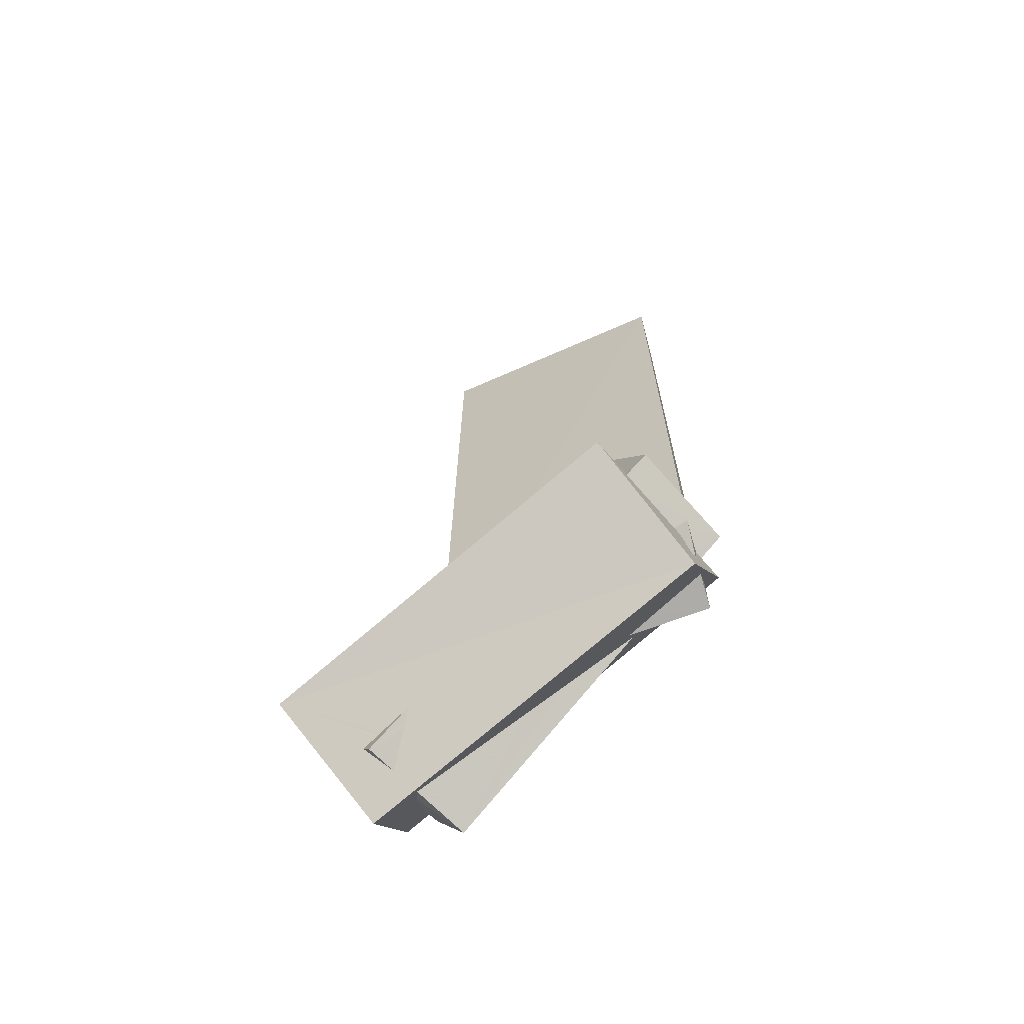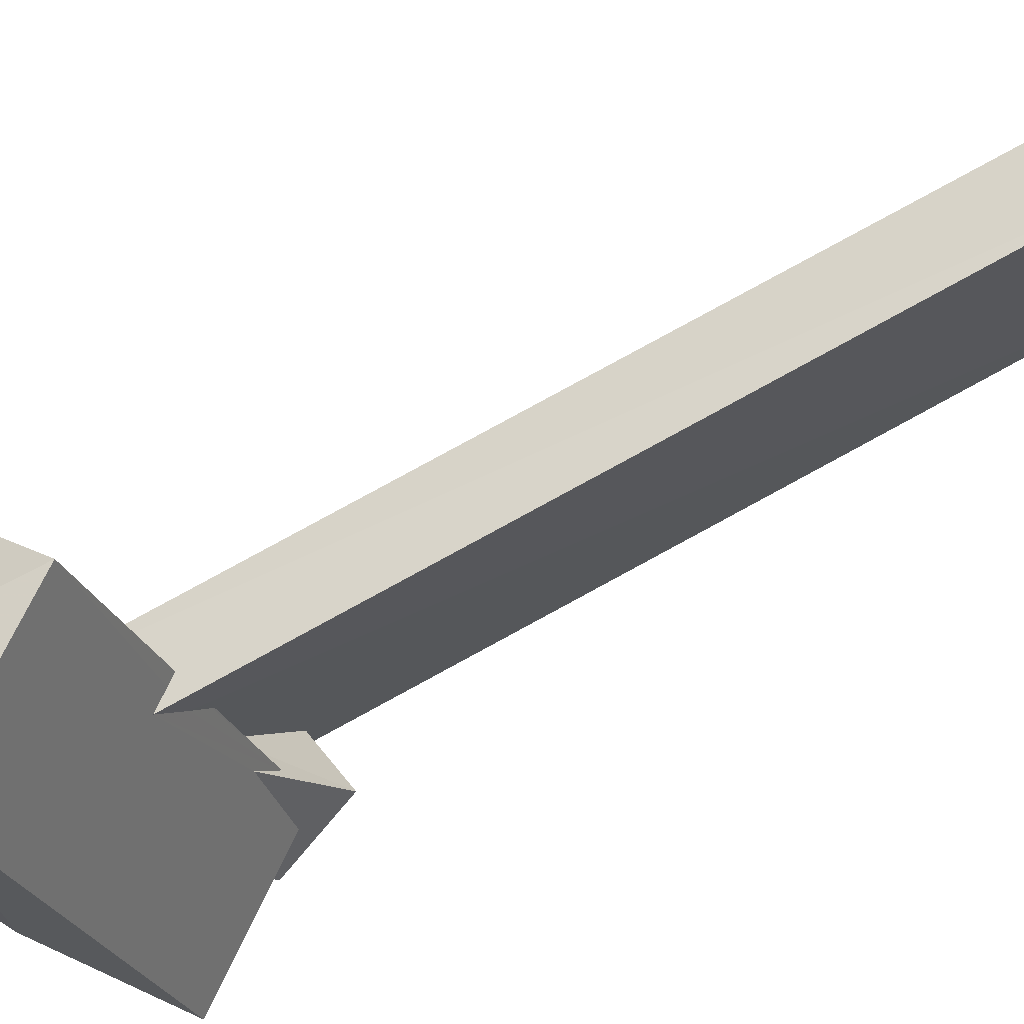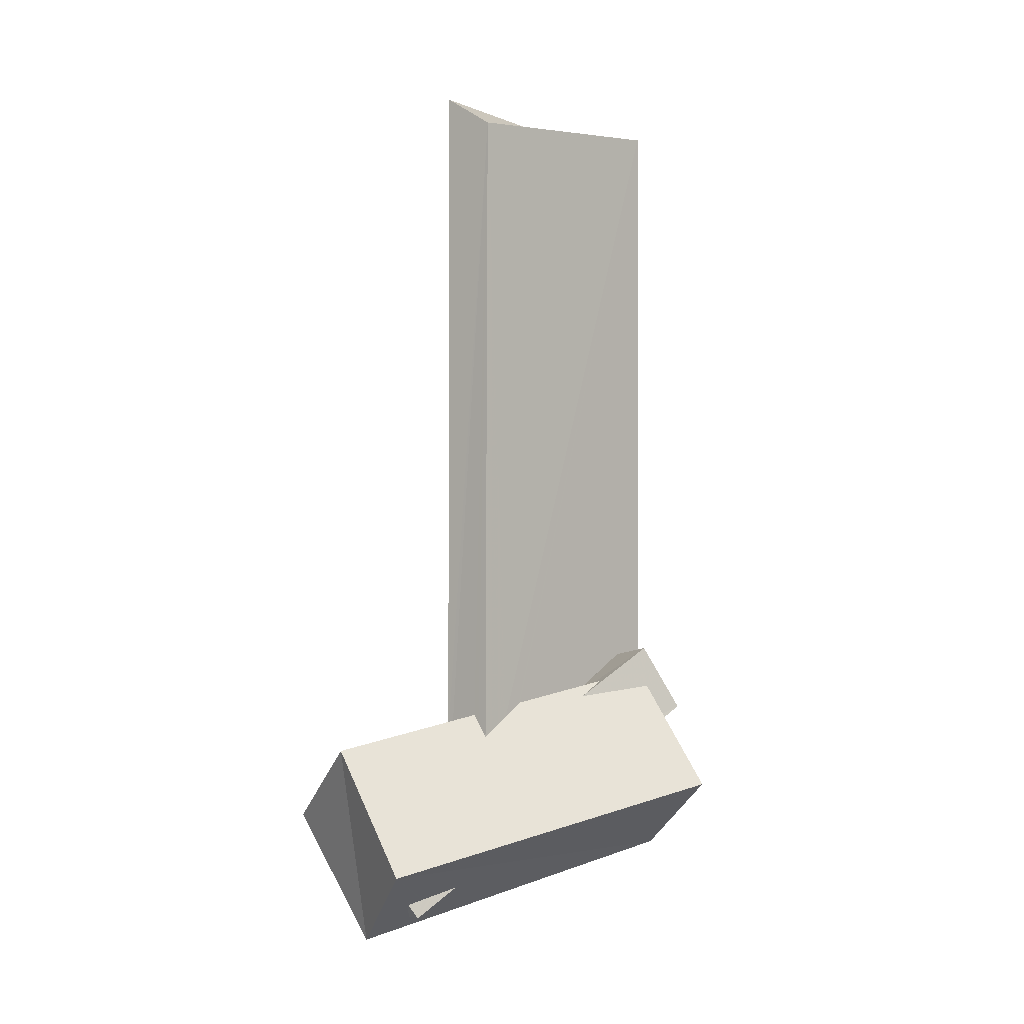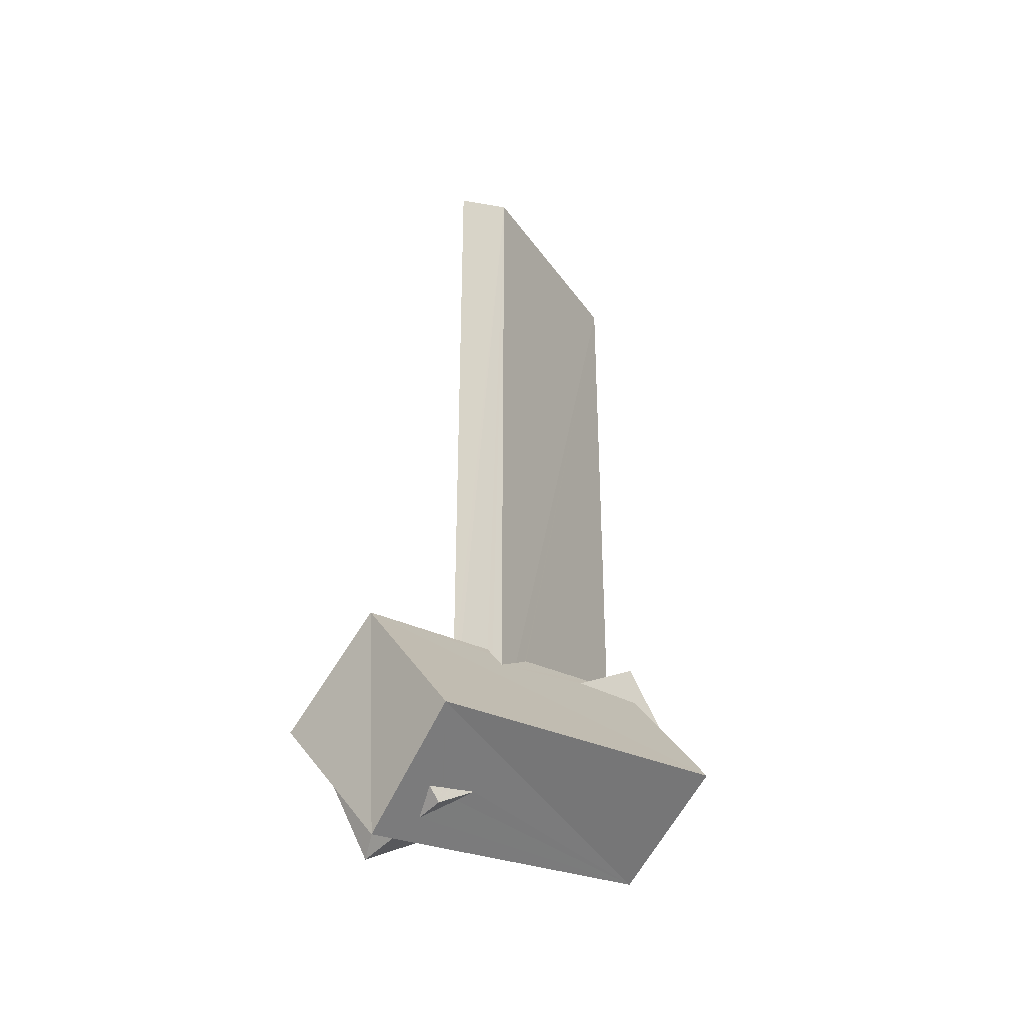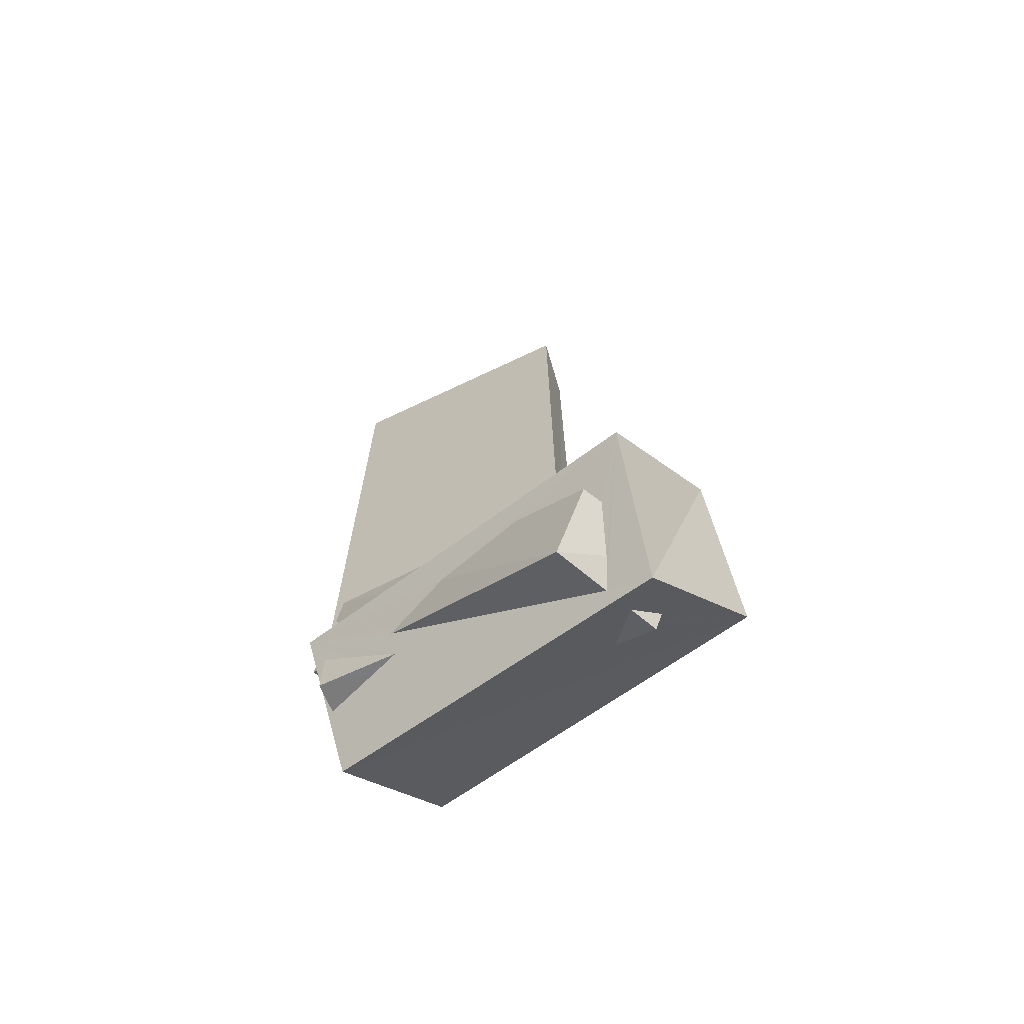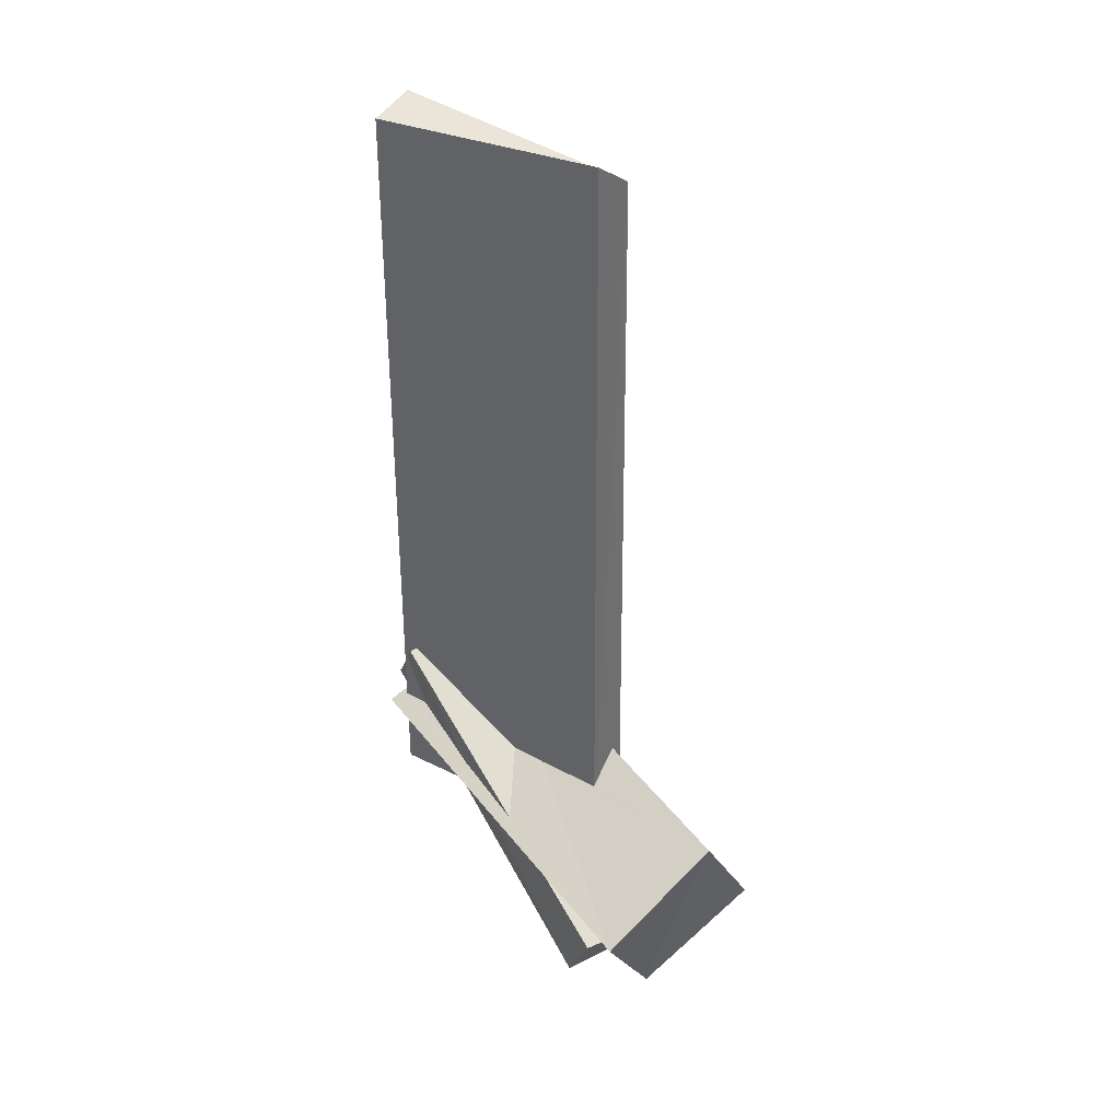
<metadata>
{"format":"obj","ext":"obj","renderer":"f3d","projection":"perspective","resolution":1024,"background":"white","views":[{"elev":-67.4,"azim":111.8,"up":"+Y"},{"elev":73.2,"azim":60.7,"up":"+Z"},{"elev":-2.8,"azim":43.9,"up":"+Y"},{"elev":-37.6,"azim":27.8,"up":"+Y"},{"elev":-68.4,"azim":-65.7,"up":"+Y"},{"elev":35.0,"azim":-54.3,"up":"+Y"}]}
</metadata>
<code>
o 295_Cube.1204
v -0.408 -4.655 2.043
v -0.4413 6.343 2.008
v -0.42 -3.68 -1.206
v -0.4128 -4.623 0.4104
v -0.411 -4.645 0.9982
v 0.4093 5.807 1.925
v -0.3192 -4.593 2.035
v -0.4313 6.083 -1.91
v -0.4193 -3.417 -1.656
v -0.5446 -3.436 -1.691
v -1.326 -5.24 0.9733
v 0.1791 -4.249 1.998
v 0.2693 -4.378 1.994
v -0.4184 -3.7 -1.866
v -0.4191 -3.485 -1.695
v -0.9255 -4.931 -0.239
v 0.4255 -4.602 1.984
v 0.4327 6.212 -2.011
v -0.4172 -4.533 -1.927
v -0.4173 -4.535 -1.889
v -0.4238 -4.554 -1.511
v 0.4281 -4.293 1.5
v 0.4067 -4.144 -2.003
v 0.2844 -4.088 -1.988
v -0.3727 -3.796 -1.929
v -0.3871 -4.514 -1.93
v -0.4181 -4.549 -1.524
v 0.4265 -4.089 1.187
v 0.4123 -3.293 -1.418
v 0.4092 -3.79 -1.722
v -0.05374 -4.464 -2.372
v -0.2573 -4.427 -1.941
v -0.2519 -4.436 -1.942
v 0.4186 -4.059 -0.1053
v 0.4264 -4.067 1.155
v 1.528 -4.205 -1.758
v 1.238 -3.168 -1.182
v -0.1761 -4.713 -1.998
v 0.4278 -4.052 -0.1117
v 1.293 -3.829 -1.189
v 1.386 -4.386 -1.326
v 0.8622 -3.986 0.03667
v 0.4057 -4.495 -2.002
v -0.04534 -4.688 -1.96
v -0.07386 -4.699 -1.958
v 0.8817 -3.733 -0.3995
v 1.389 -4.401 -1.33
v 1.323 -4.493 -1.382
v 0.407 -4.628 -1.759
v 0.3159 -4.536 -1.992
v 0.003585 -4.815 -1.964
v 0.4025 -5.765 -2.002
v 0.3343 -5.78 -1.996
v 1.406 -4.481 -1.348
v 0.4056 -4.925 -1.851
v 0.4027 -5.765 -1.971
v 0.3969 -5.766 -1.973
v 0.3969 -5.766 -1.973
v -0.4164 -5.075 -1.928
v -0.4153 -5.939 -1.929
v -0.4165 -5.09 -1.905
v -0.3988 -5.101 -1.93
v -0.4168 -5.222 -1.699
v -0.2887 -5.26 -1.939
v -0.4155 -5.393 -1.439
v 0.1015 -5.83 -1.975
v -0.412 -5.899 -0.6743
v -0.2436 -5.877 -1.101
v -1.567 -5.795 1.793
v -1.916 -6.604 2.986
v -1.595 -6.254 2.561
v -1.092 -5.584 0.3937
v -1.624 -7.67 2.421
v -1.606 -6.387 2.793
v -0.6096 -5.598 -0.6749
v -0.68 -5.592 -0.5203
v -1.11 -7.22 2.954
v -1.622 -6.586 3.134
v -1.608 -6.42 2.846
v -0.6696 -6.261 0.4821
v -1.608 -6.421 2.85
v -0.7899 -7.589 2.797
v -0.83 -7.544 2.818
v -0.7 -6.598 1.067
v 0.2581 -7.064 2.515
v 0.06026 -7.509 3.181
v 0.1311 -7.161 2.605
v 0.1322 -7.163 2.879
v 0.04958 -7.223 2.663
v 0.1033 -7.187 2.963
v -0.3718 -7.551 2.986
v 0.103 -7.188 2.963
v -0.01977 -7.286 3.319
v 0.06655 -7.215 3.069
v 0.05412 -7.226 3.105
v 0.06233 -7.22 3.082
v 0.05934 -7.222 3.09
v -2.28 -5.969 3.671
v -0.5119 -4.754 4.356
v -0.6074 -4.649 -2.137
v -0.8596 -7.929 3.479
v 2.452 -5.485 -1.274
v 0.8054 -6.669 4.34
v 0.6802 -6.683 -2.012
f 1 3 4 5
f 1 2 3
f 14 15 9 8
f 59 60 61
f 19 20 14 8
f 63 61 60 65
f 27 14 20
f 3 2 8 9
f 65 60 67
f 43 52 50
f 8 18 23 24
f 64 60 62
f 25 33 32
f 32 26 25
f 60 59 62
f 19 8 25 26
f 8 24 25
f 66 60 64
f 44 52 51
f 52 53 51
f 51 45 44
f 44 50 52
f 18 6 22 28
f 22 6 17
f 18 28 35
f 34 29 18 35
f 23 18 29 30
f 52 43 55 56
f 43 49 55
f 17 6 13
f 6 12 13
f 6 7 12
f 1 7 6 2
f 68 60 66
f 57 53 52 58
f 67 60 68
f 58 52 56
f 6 18 8 2
f 42 37 46
f 37 29 39 46
f 39 29 34
f 69 70 71
f 4 3 10 11
f 3 9 10
f 74 70 79
f 71 70 74
f 81 70 78
f 79 70 81
f 33 25 31 38
f 75 73 72 76
f 10 21 16
f 21 10 14 27
f 72 73 70 69
f 10 16 11
f 31 50 44 38
f 38 44 45
f 85 86 87
f 36 54 48
f 86 91 89 87
f 82 73 84
f 43 50 31
f 43 36 48 49
f 84 73 80
f 80 73 75
f 43 31 36
f 37 42 40
f 40 41 36 37
f 90 86 88
f 86 85 88
f 54 36 47
f 47 36 41
f 94 86 92
f 92 86 90
f 96 86 94
f 97 95 86 96
f 93 86 95
f 91 86 93
f 77 73 82 83
f 70 73 77 78
f 30 29 37 36
f 31 25 24 23
f 23 30 36
f 23 36 31
f 10 9 15 14
f 46 39 34 35
f 16 20 19 11
f 21 27 20
f 16 21 20
f 100 98 11 19
f 19 26 100
f 98 99 5 11
f 5 4 11
f 7 1 99 12
f 1 5 99
f 26 32 100
f 100 59 61
f 100 62 59
f 66 64 62 100
f 61 63 100
f 100 104 66
f 104 101 82 66
f 84 80 68 66
f 63 65 100
f 80 67 68
f 67 75 100 65
f 82 84 66
f 101 98 83 82
f 67 80 75
f 69 79 78 98
f 69 71 74 79
f 79 81 78
f 98 100 72 69
f 100 76 72
f 78 77 98
f 77 83 98
f 75 76 100
f 104 102 103 85
f 85 87 89 104
f 103 94 90 85
f 90 88 85
f 103 93 95 97
f 97 96 94 103
f 89 91 104
f 94 92 90
f 91 101 104
f 101 91 93 103
f 99 103 102 17
f 46 28 22
f 46 35 28
f 17 42 46 22
f 102 40 42 17
f 13 12 99
f 17 13 99
f 99 98 101 103
f 53 57 58
f 56 104 53 58
f 104 100 53
f 100 38 51 53
f 55 48 102 104
f 41 40 102 54
f 102 48 54
f 54 47 41
f 55 49 48
f 100 32 33 38
f 56 55 104
f 38 45 51

</code>
